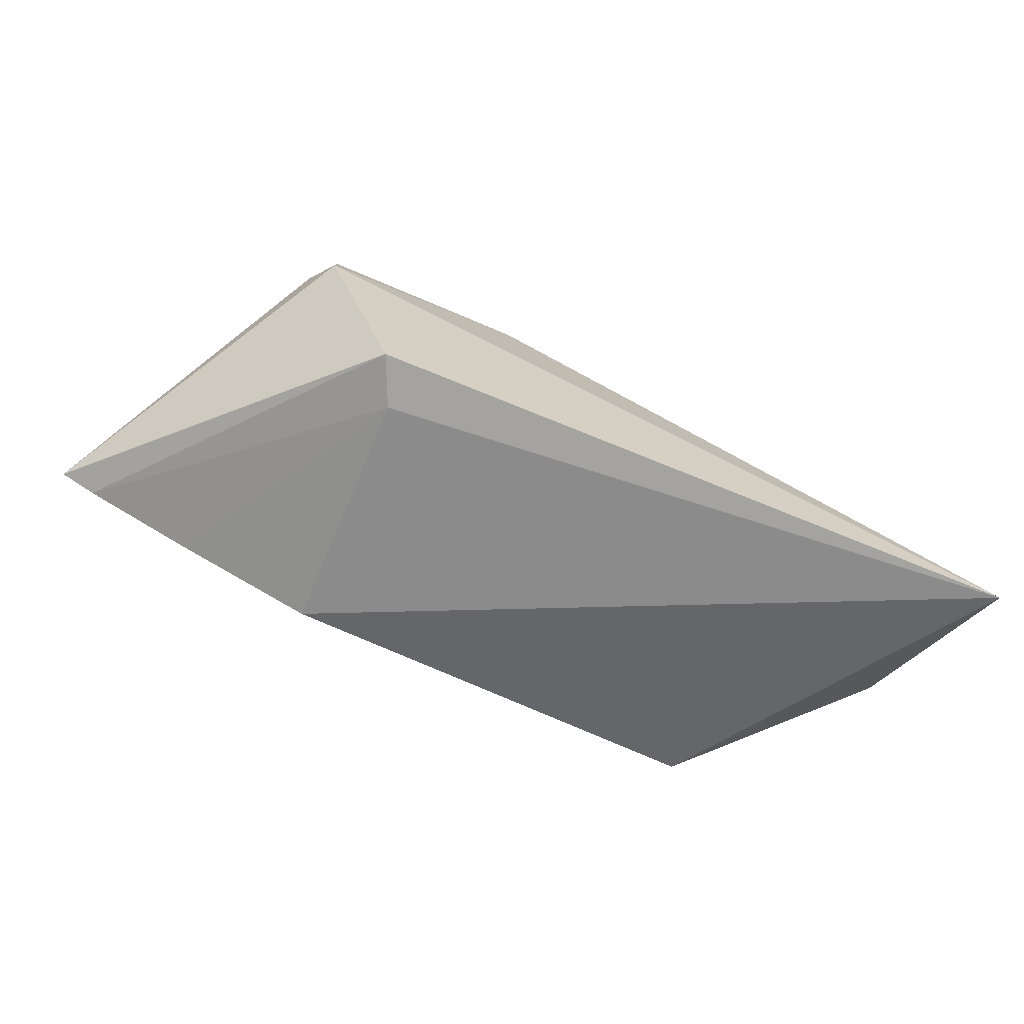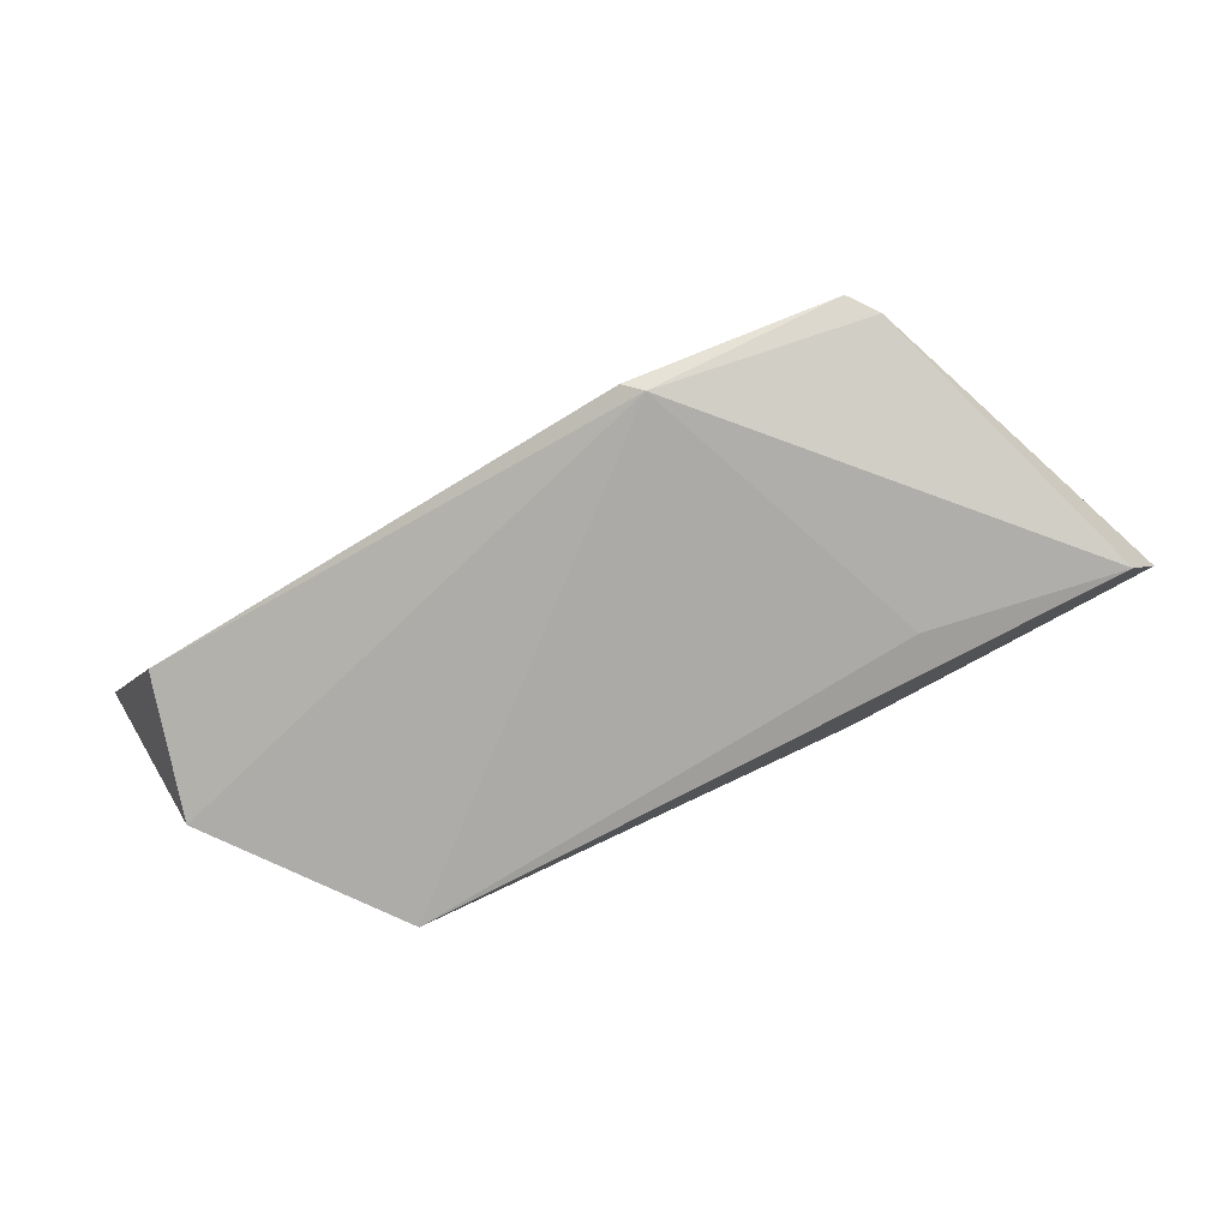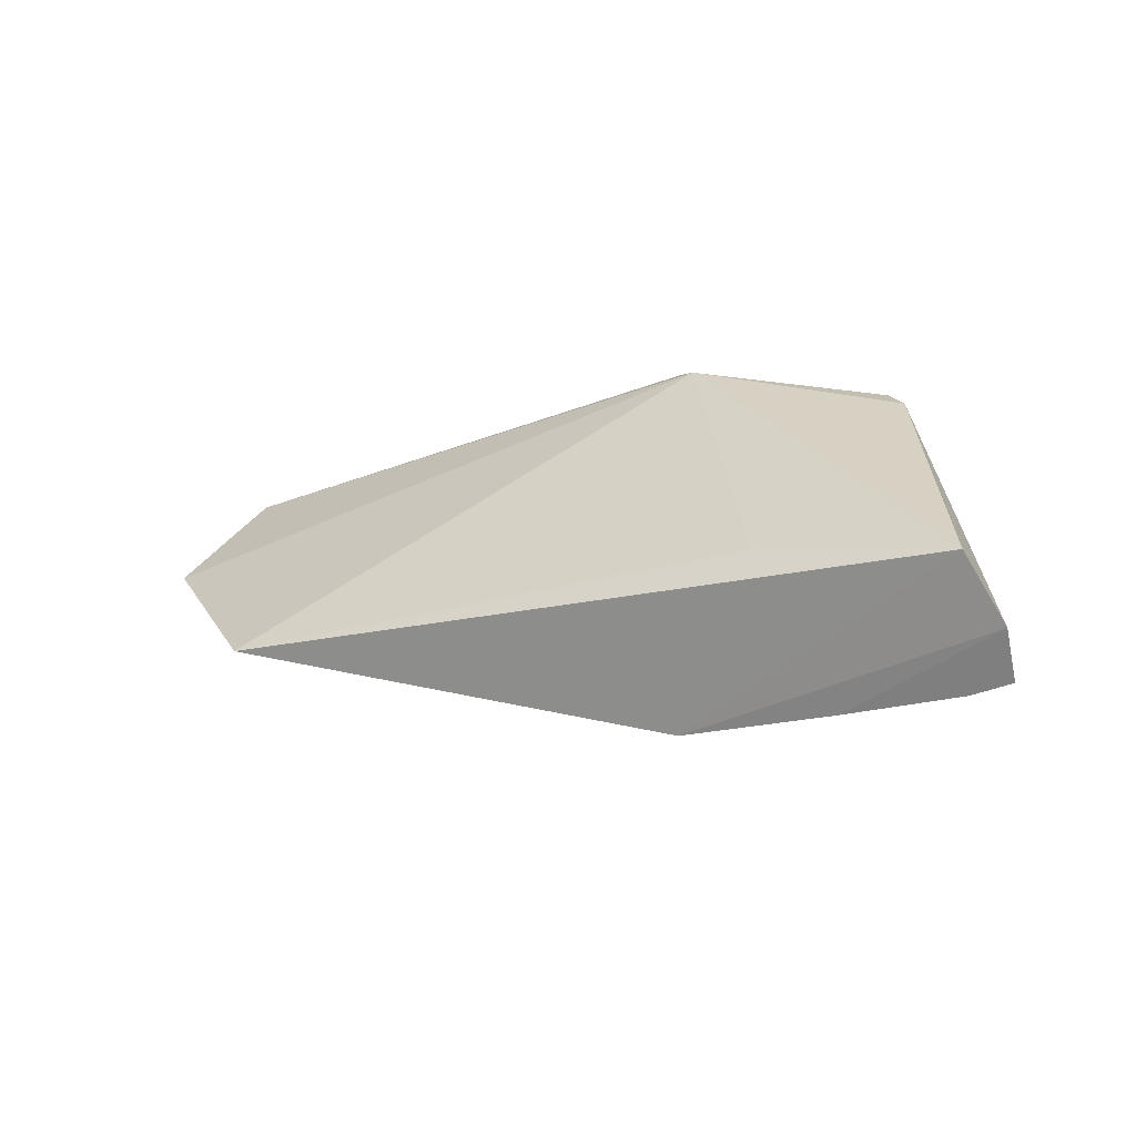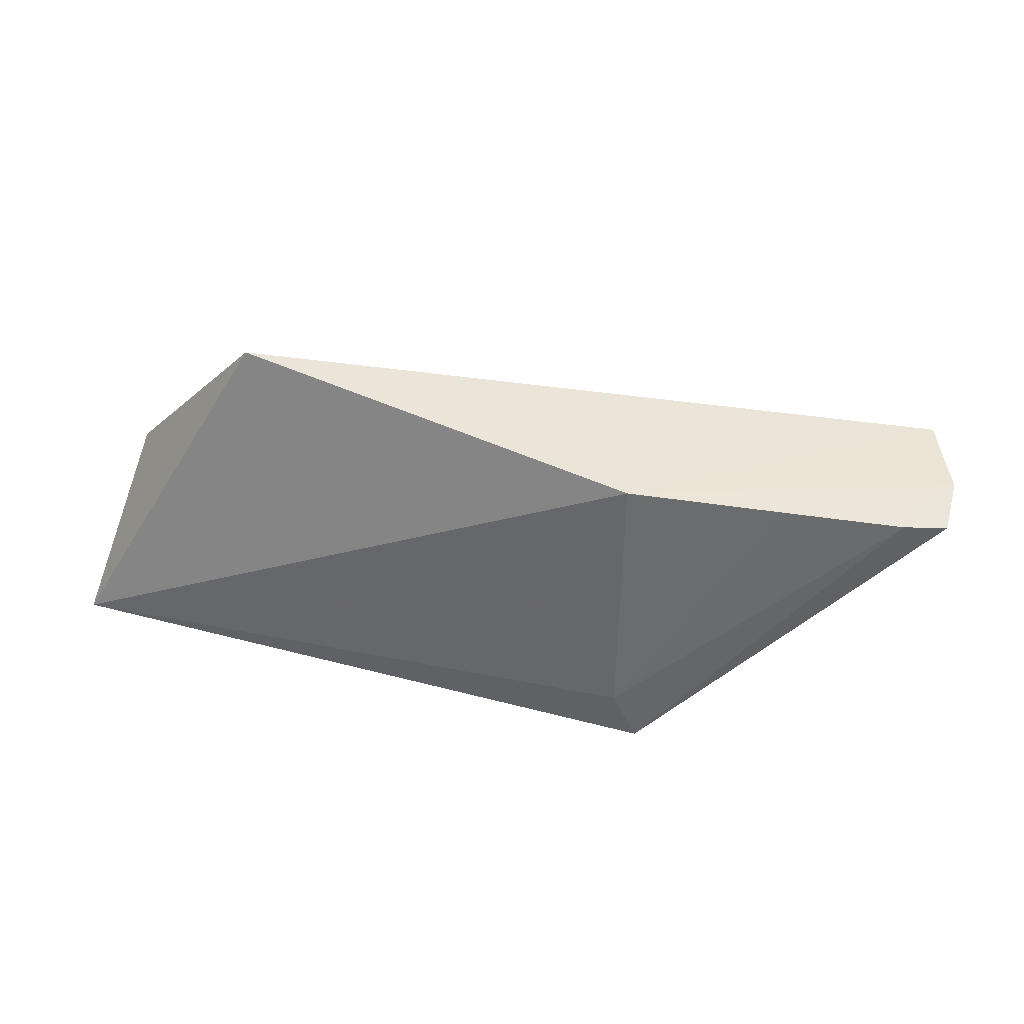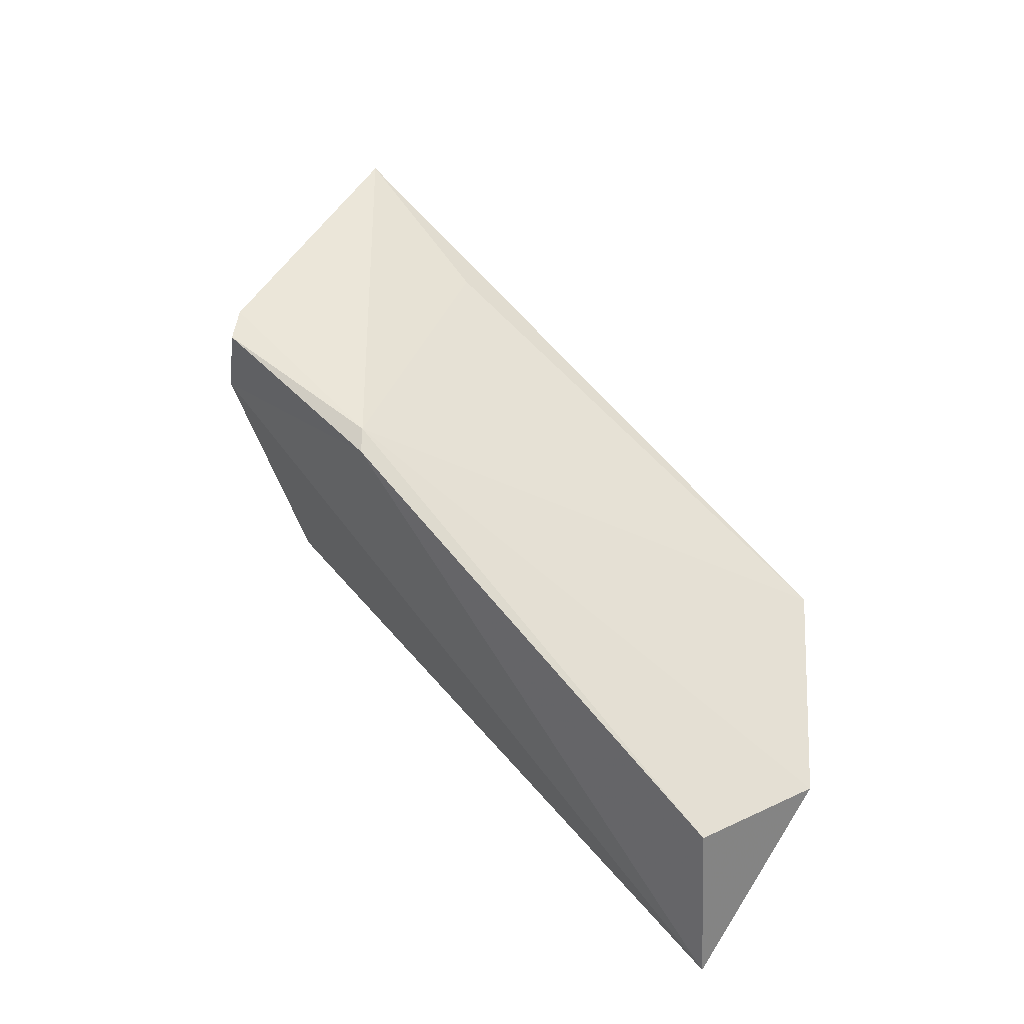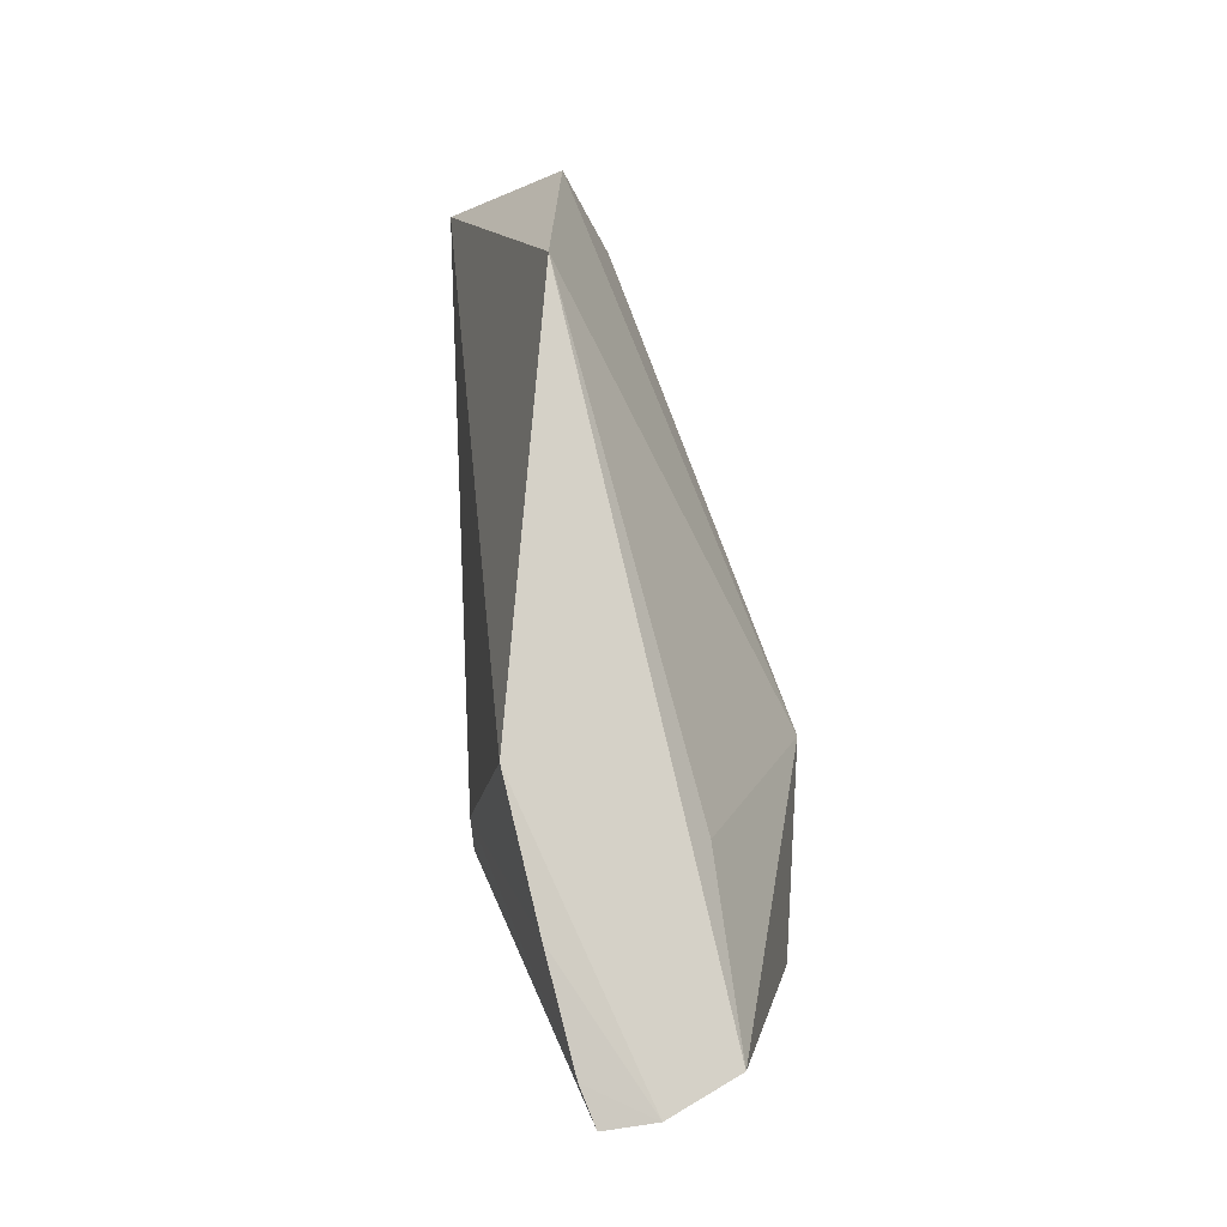
<metadata>
{"format":"obj","ext":"obj","renderer":"f3d","projection":"perspective","resolution":1024,"background":"white","views":[{"elev":-71.9,"azim":-25.6,"up":"+Z"},{"elev":75.4,"azim":154.4,"up":"+Z"},{"elev":17.4,"azim":-160.8,"up":"+Z"},{"elev":44.3,"azim":-155.1,"up":"+Y"},{"elev":54.0,"azim":44.9,"up":"+Z"},{"elev":77.4,"azim":-88.9,"up":"+Y"}]}
</metadata>
<code>
v -0.003828 0.007069 0.03693
v 0.01678 0.004866 0.02357
v 0.01006 0.01828 0.02794
v -0.006681 0.01825 0.02686
v -0.008113 0.006763 0.02542
v -0.01588 0.01863 0.03449
v 0.01475 0.006462 0.02976
v -0.01123 0.006314 0.034
v -0.00717 0.008589 0.02536
v -0.008842 0.01739 0.03343
v -0.01772 0.01815 0.0301
v -0.003208 0.006409 0.03668
v 0.01583 0.01164 0.0281
v -0.01201 0.007837 0.03651
v -0.0174 0.0185 0.03203
v -0.0163 0.01816 0.02949
v -0.01119 0.00674 0.03653
v -0.01211 0.01822 0.0283
f 3 2 4
f 6 3 4
f 8 5 2
f 9 4 2
f 9 2 5
f 10 6 1
f 10 1 3
f 10 3 6
f 11 5 8
f 12 7 1
f 12 2 7
f 12 8 2
f 13 7 2
f 13 2 3
f 13 3 1
f 13 1 7
f 14 1 6
f 14 11 8
f 15 6 4
f 15 14 6
f 15 11 14
f 16 9 5
f 16 5 11
f 16 11 15
f 17 12 1
f 17 1 14
f 17 14 8
f 17 8 12
f 18 4 9
f 18 9 16
f 18 16 15
f 18 15 4

</code>
